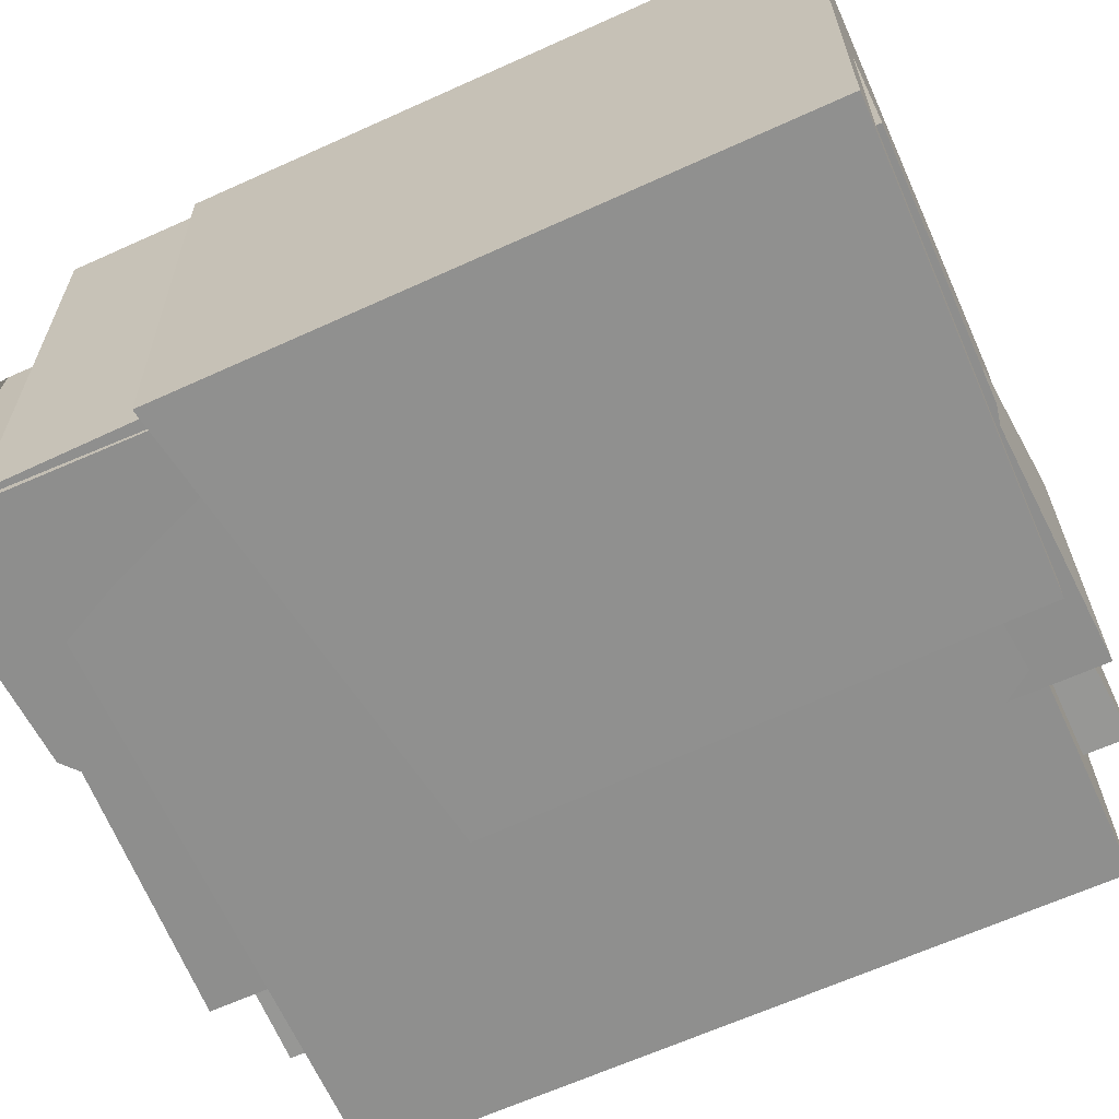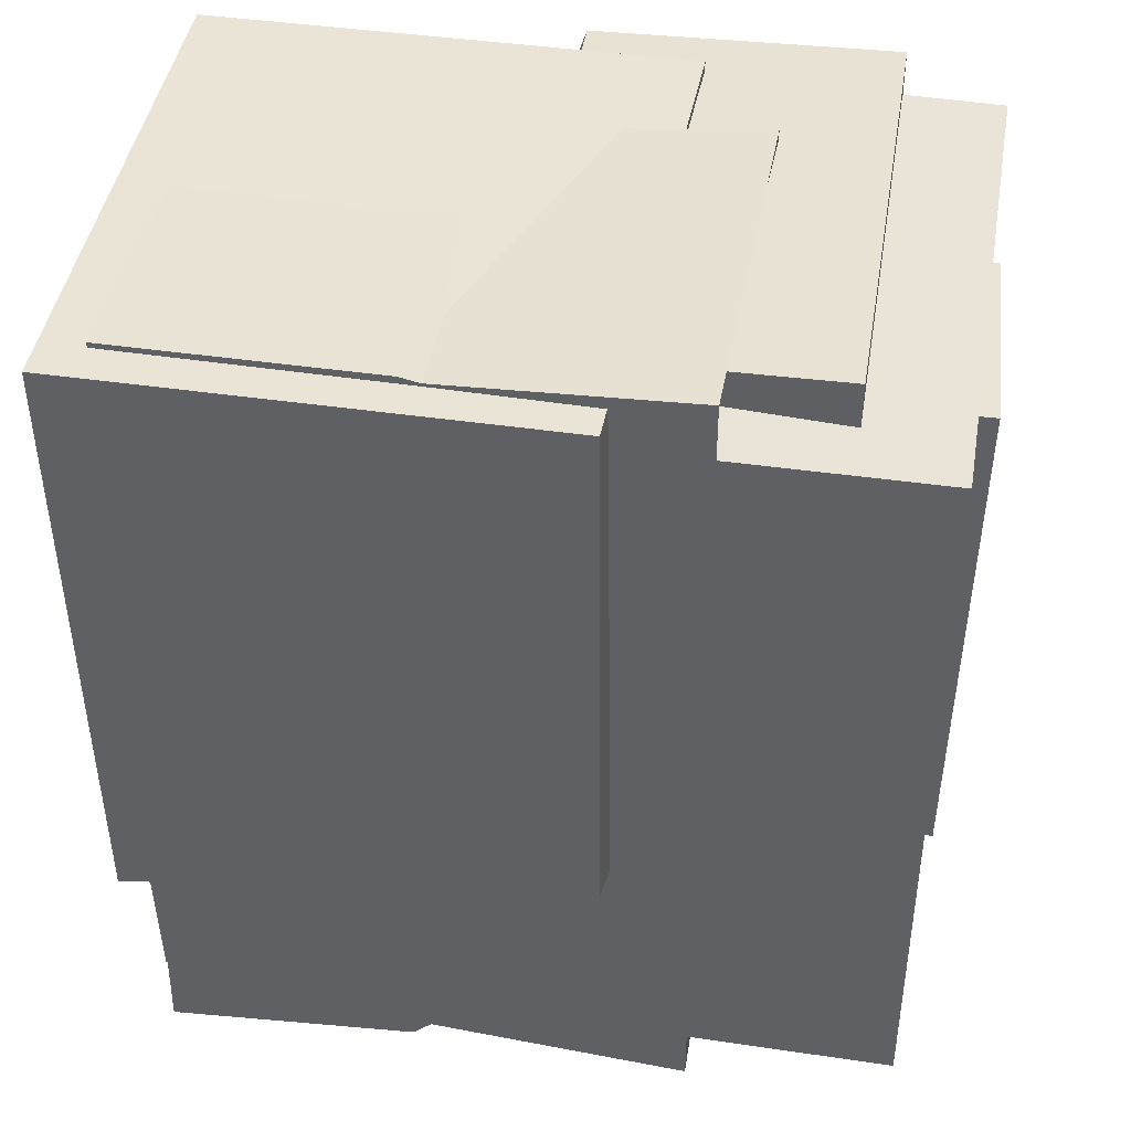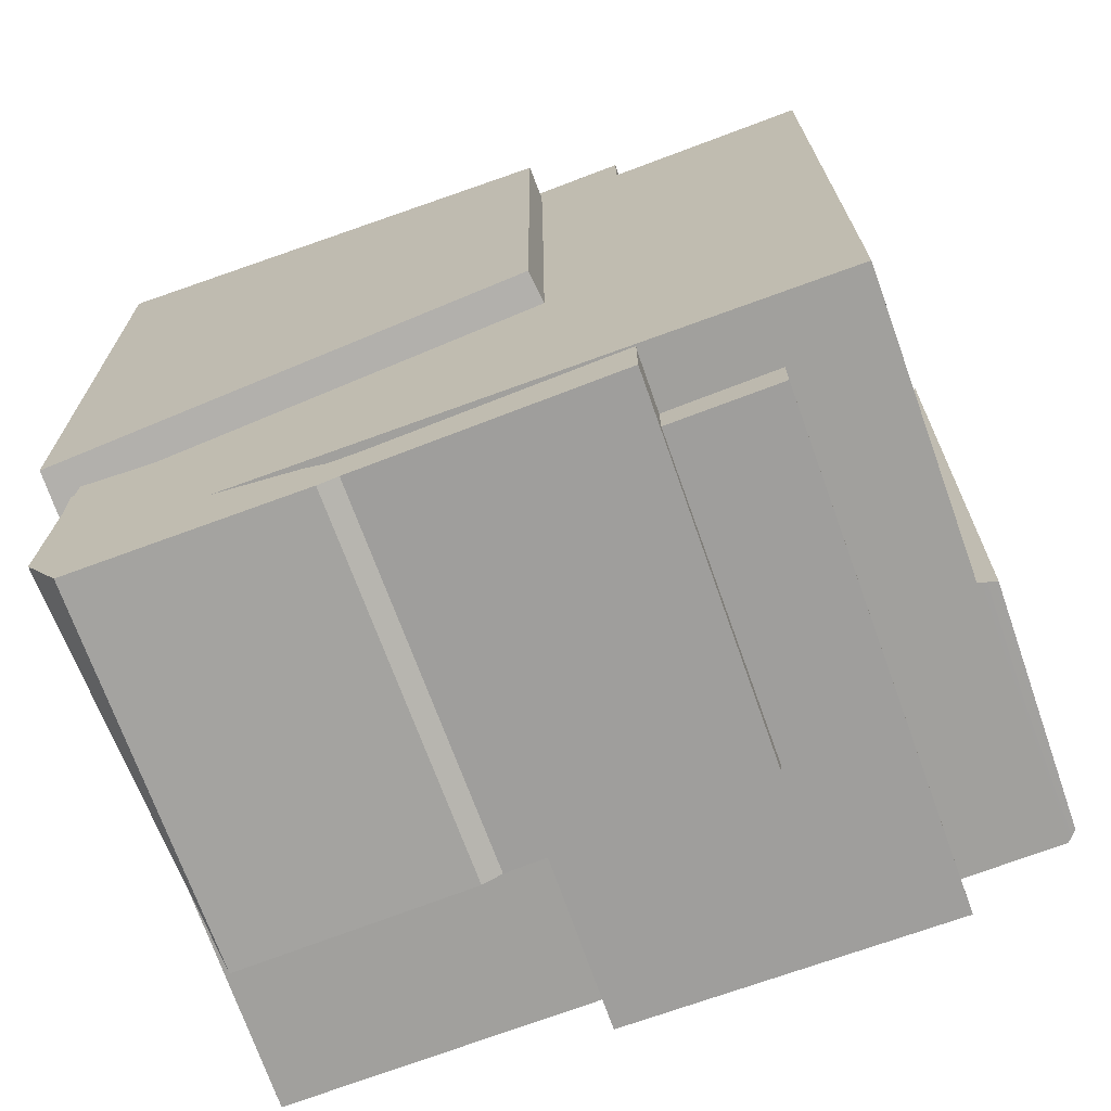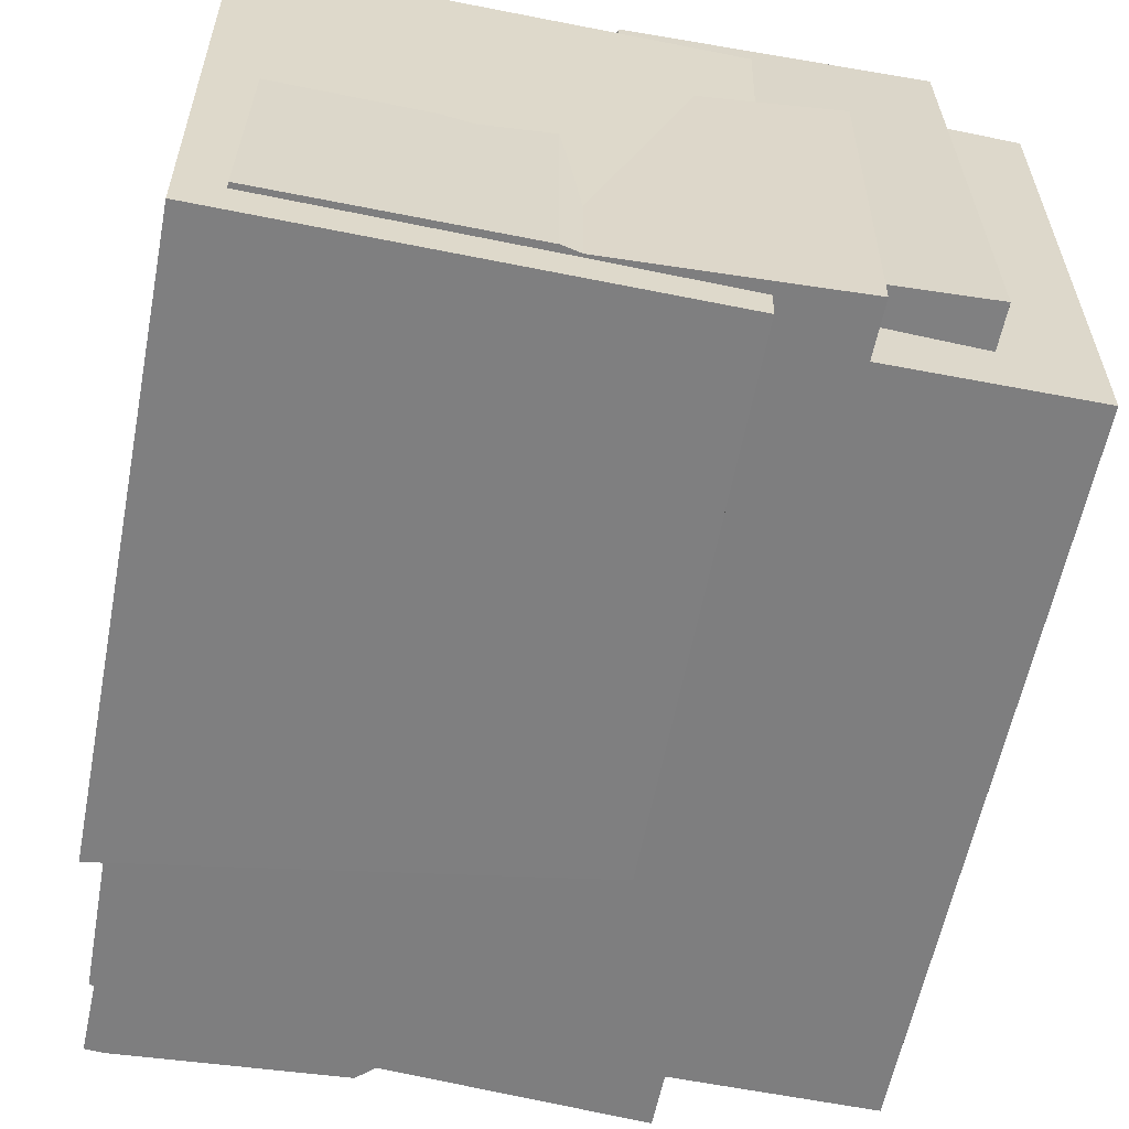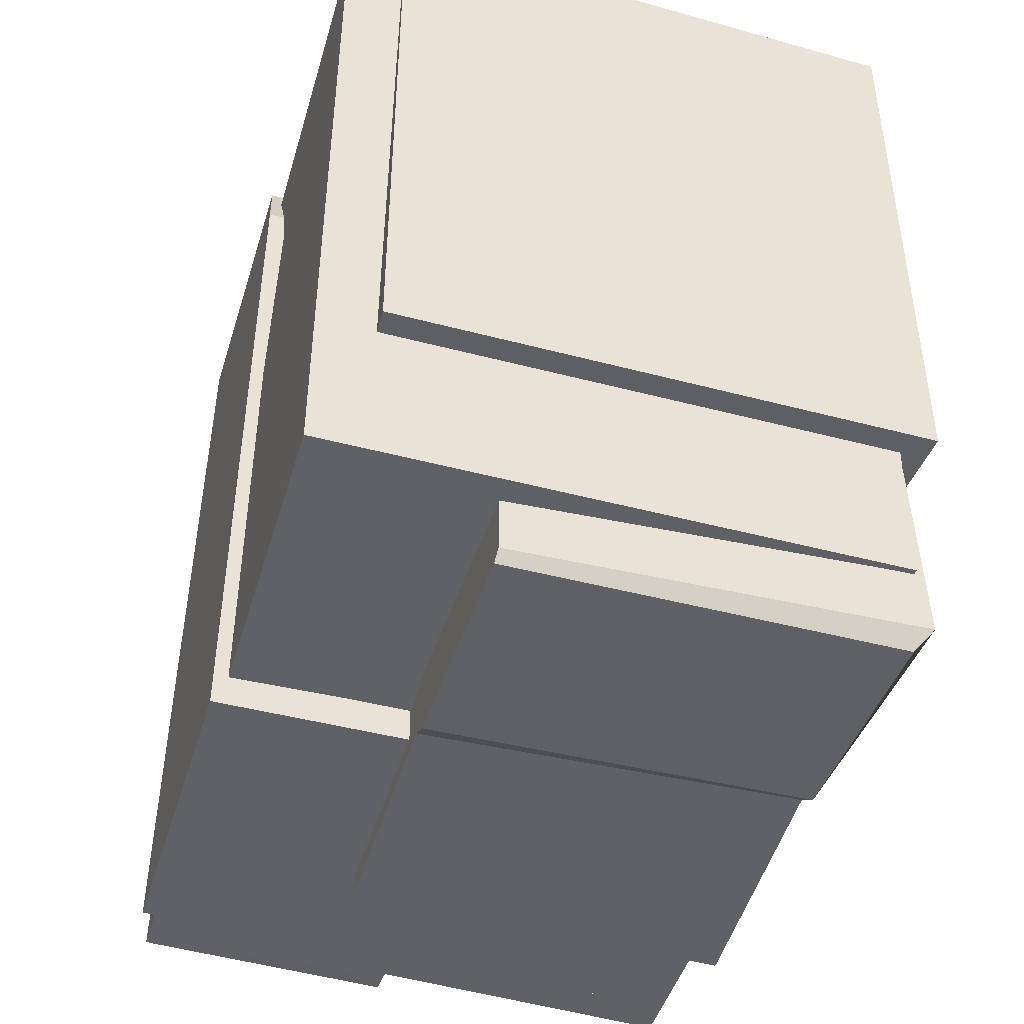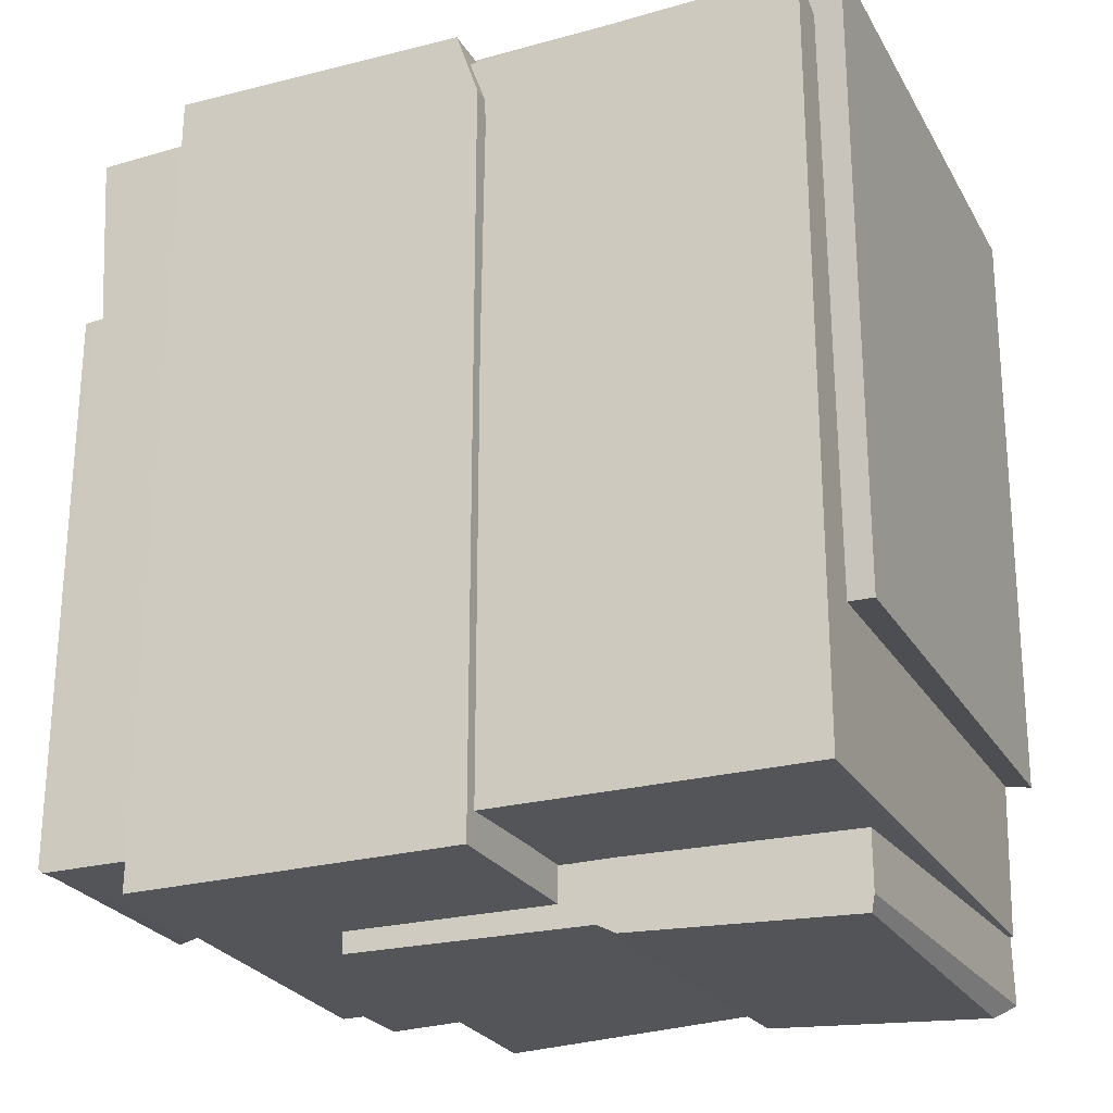
<metadata>
{"format":"obj","ext":"obj","renderer":"f3d","projection":"perspective","resolution":1024,"background":"white","views":[{"elev":-65.5,"azim":-65.7,"up":"+Y"},{"elev":42.6,"azim":9.8,"up":"+Z"},{"elev":-70.9,"azim":20.0,"up":"+Z"},{"elev":-59.7,"azim":-11.4,"up":"+Y"},{"elev":-46.4,"azim":-106.7,"up":"+Z"},{"elev":-24.8,"azim":-155.8,"up":"+Z"}]}
</metadata>
<code>
g Rock04.004
v -0.07136 0.05622 0.07506
v -0.07126 0.05613 -0.07003
v 0.07149 0.0549 -0.06881
v 0.07043 0.05247 0.04128
v 0.0708 0.05494 0.07377
v 0.07334 0.05358 0.04029
v 0.07337 0.05361 -0.06752
v 0.07067 0.005873 -0.06707
v 0.07076 -0.05139 -0.06881
v 0.07064 -0.05127 0.07361
v 0.07103 0.005513 0.04187
v 0.0708 0.05494 0.07377
v 0.07043 0.05247 0.04128
v -0.06968 -0.05104 -0.06846
v 0.07076 -0.05139 -0.06881
v 0.07067 0.005873 -0.06707
v -0.07126 0.05613 -0.07003
v 0.07149 0.0549 -0.06881
v 0.07337 0.05361 -0.06752
v 0.07404 0.0064 -0.06819
v -0.0738 -0.05743 -0.03791
v -0.07577 0.04541 -0.04009
v -0.07584 0.04545 0.0831
v -0.07458 -0.05826 0.08184
v 0.01603 -0.05842 -0.02285
v -0.0738 -0.05743 -0.03791
v -0.07458 -0.05826 0.08184
v 0.01489 -0.05731 0.08089
v 0.01708 0.04543 0.08308
v 0.01489 -0.05731 0.08089
v -0.07458 -0.05826 0.08184
v -0.07584 0.04545 0.0831
v -0.07136 0.05622 0.07506
v -0.0702 0.04445 0.07391
v -0.07098 0.04524 -0.03992
v -0.07126 0.05613 -0.07003
v -0.06968 -0.05104 -0.06846
v -0.07027 -0.05149 -0.03913
v -0.06968 -0.05104 -0.06846
v -0.07027 -0.05149 -0.03913
v 0.01673 -0.0522 -0.02348
v 0.07076 -0.05139 -0.06881
v 0.07064 -0.05127 0.07361
v 0.01533 -0.0508 0.07315
v 0.0169 0.04526 0.07471
v -0.0702 0.04445 0.07391
v -0.07136 0.05622 0.07506
v 0.0708 0.05494 0.07377
v 0.07064 -0.05127 0.07361
v 0.01533 -0.0508 0.07315
v -0.07584 0.04545 0.0831
v -0.07577 0.04541 -0.04009
v -0.07098 0.04524 -0.03992
v -0.0702 0.04445 0.07391
v 0.0169 0.04526 0.07471
v 0.01708 0.04543 0.08308
v 0.01673 -0.0522 -0.02348
v 0.01603 -0.05842 -0.02285
v 0.01489 -0.05731 0.08089
v 0.01533 -0.0508 0.07315
v 0.01708 0.04543 0.08308
v 0.0169 0.04526 0.07471
v 0.01603 -0.05842 -0.02285
v 0.01673 -0.0522 -0.02348
v -0.07027 -0.05149 -0.03913
v -0.0738 -0.05743 -0.03791
v -0.07098 0.04524 -0.03992
v -0.07577 0.04541 -0.04009
v 0.07337 0.05361 -0.06752
v 0.07404 0.0064 -0.06819
v 0.07547 0.004974 0.04241
v 0.07334 0.05358 0.04029
v 0.07043 0.05247 0.04128
v 0.07334 0.05358 0.04029
v 0.07547 0.004974 0.04241
v 0.07103 0.005513 0.04187
v 0.07103 0.005513 0.04187
v 0.07547 0.004974 0.04241
v 0.07404 0.0064 -0.06819
v 0.07067 0.005873 -0.06707
v 0.03162 -0.03916 -0.07566
v 0.03103 0.02178 -0.07507
v 0.03094 0.02169 -0.07913
v 0.03181 -0.05095 -0.08001
v 0.03051 -0.03802 0.08041
v 0.03193 -0.05106 0.08415
v 0.03261 0.02336 0.08486
v 0.03258 0.02334 0.08251
v 0.03258 0.02334 0.08251
v -0.005937 0.02172 0.07944
v -0.006122 0.05767 0.07968
v 0.05191 0.05769 0.08118
v 0.03051 -0.03802 0.08041
v 0.05293 -0.03978 0.08221
v -0.06886 -0.05308 -0.08103
v -0.06586 0.02193 -0.08054
v -0.06574 0.02169 0.08215
v -0.06653 -0.05086 0.08294
v 0.03193 -0.05106 0.08415
v 0.03181 -0.05095 -0.08001
v -0.01805 -0.0495 -0.07829
v -0.01372 -0.05075 0.08194
v -0.06653 -0.05086 0.08294
v -0.01752 -0.0507 0.08272
v -0.02155 -0.05003 -0.08092
v -0.06886 -0.05308 -0.08103
v -0.06511 -0.05052 -0.08348
v -0.01759 0.02269 -0.08005
v -0.01805 -0.0495 -0.07829
v 0.03181 -0.05095 -0.08001
v 0.03094 0.02169 -0.07913
v -0.01758 0.02176 0.08212
v -0.01752 -0.0507 0.08272
v -0.06653 -0.05086 0.08294
v -0.06574 0.02169 0.08215
v -0.01759 0.02269 -0.08005
v -0.02127 0.02257 -0.08193
v -0.02155 -0.05003 -0.08092
v -0.01805 -0.0495 -0.07829
v 0.03162 -0.03916 -0.07566
v 0.05276 -0.03961 -0.07612
v 0.05257 0.05836 -0.07593
v 0.03103 0.02178 -0.07507
v -0.01091 0.05832 -0.07589
v -0.01044 0.02214 -0.07543
v 0.03261 0.02336 0.08486
v 0.03193 -0.05106 0.08415
v -0.01372 -0.05075 0.08194
v -0.01379 0.02161 0.08113
v -0.01758 0.02176 0.08212
v -0.01379 0.02161 0.08113
v -0.01372 -0.05075 0.08194
v -0.01752 -0.0507 0.08272
v -0.06544 0.02256 -0.08396
v -0.06511 -0.05052 -0.08348
v -0.02155 -0.05003 -0.08092
v -0.02127 0.02257 -0.08193
v -0.06886 -0.05308 -0.08103
v -0.06511 -0.05052 -0.08348
v -0.06544 0.02256 -0.08396
v -0.06586 0.02193 -0.08054
v -0.06586 0.02193 -0.08054
v -0.06544 0.02256 -0.08396
v -0.02127 0.02257 -0.08193
v -0.01759 0.02269 -0.08005
v -0.06574 0.02169 0.08215
v -0.01044 0.02214 -0.07543
v 0.03094 0.02169 -0.07913
v 0.03103 0.02178 -0.07507
v -0.01079 0.02255 0.06634
v -0.005937 0.02172 0.07944
v -0.01379 0.02161 0.08113
v -0.01758 0.02176 0.08212
v 0.03258 0.02334 0.08251
v 0.03261 0.02336 0.08486
v 0.05276 -0.03961 -0.07612
v 0.05293 -0.03978 0.08221
v 0.05191 0.05769 0.08118
v 0.05257 0.05836 -0.07593
v -0.01075 0.05823 0.06633
v -0.01079 0.02255 0.06634
v -0.01044 0.02214 -0.07543
v -0.01091 0.05832 -0.07589
v 0.05293 -0.03978 0.08221
v 0.05276 -0.03961 -0.07612
v 0.03162 -0.03916 -0.07566
v 0.03051 -0.03802 0.08041
v -0.01091 0.05832 -0.07589
v 0.05257 0.05836 -0.07593
v 0.05191 0.05769 0.08118
v -0.01075 0.05823 0.06633
v -0.006122 0.05767 0.07968
v -0.006122 0.05767 0.07968
v -0.005937 0.02172 0.07944
v -0.01079 0.02255 0.06634
v -0.01075 0.05823 0.06633
g Rock04.004_0
f 3 2 1
f 1 4 3
f 1 5 4
f 4 6 3
f 6 7 3
f 10 9 8
f 8 11 10
f 12 10 11
f 11 13 12
f 16 15 14
f 16 14 17
f 17 18 16
f 18 19 16
f 19 20 16
f 23 22 21
f 24 23 21
f 27 26 25
f 28 27 25
f 31 30 29
f 32 31 29
f 35 34 33
f 33 36 35
f 35 36 37
f 37 38 35
f 41 40 39
f 41 39 42
f 42 43 41
f 43 44 41
f 47 46 45
f 48 47 45
f 45 49 48
f 49 45 50
f 53 52 51
f 51 54 53
f 51 55 54
f 51 56 55
f 59 58 57
f 57 60 59
f 60 61 59
f 60 62 61
f 65 64 63
f 63 66 65
f 66 67 65
f 66 68 67
f 71 70 69
f 72 71 69
f 75 74 73
f 76 75 73
f 79 78 77
f 80 79 77
f 83 82 81
f 81 84 83
f 84 81 85
f 86 84 85
f 85 87 86
f 85 88 87
f 91 90 89
f 89 92 91
f 92 89 93
f 93 94 92
f 97 96 95
f 98 97 95
f 101 100 99
f 99 102 101
f 101 102 103
f 102 104 103
f 105 101 103
f 105 103 106
f 106 107 105
f 110 109 108
f 111 110 108
f 114 113 112
f 115 114 112
f 118 117 116
f 119 118 116
f 122 121 120
f 120 123 122
f 123 124 122
f 123 125 124
f 128 127 126
f 129 128 126
f 132 131 130
f 133 132 130
f 136 135 134
f 137 136 134
f 140 139 138
f 141 140 138
f 144 143 142
f 142 145 144
f 142 146 145
f 146 147 145
f 147 148 145
f 148 147 149
f 146 150 147
f 146 151 150
f 146 152 151
f 146 153 152
f 154 151 152
f 152 155 154
f 158 157 156
f 159 158 156
f 162 161 160
f 163 162 160
f 166 165 164
f 167 166 164
f 170 169 168
f 168 171 170
f 171 172 170
f 175 174 173
f 176 175 173

</code>
